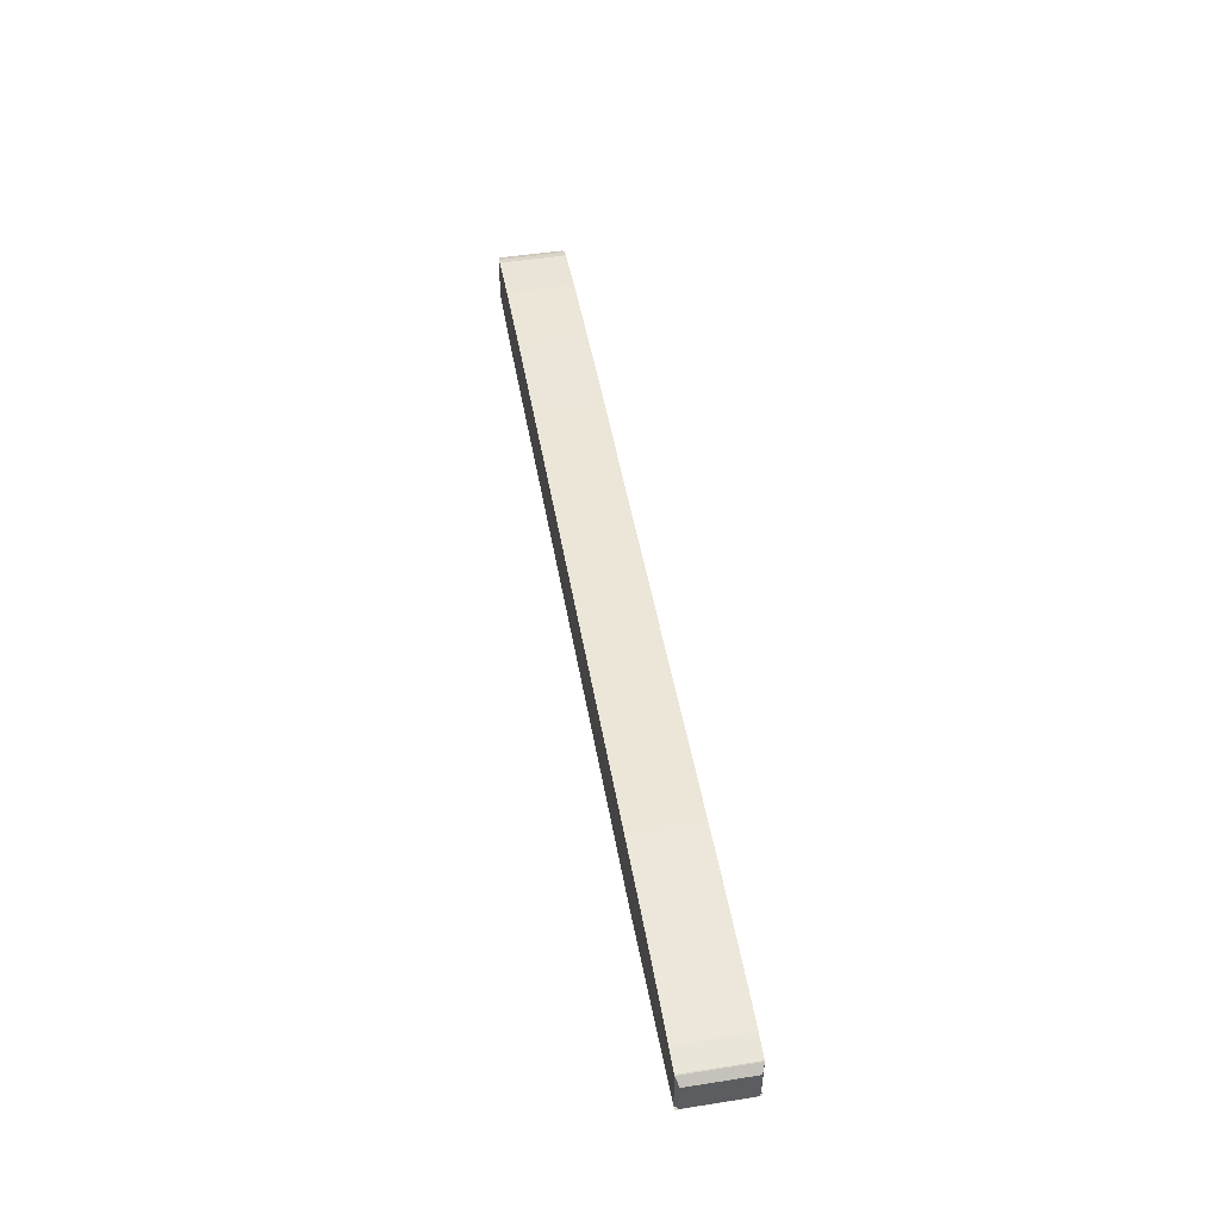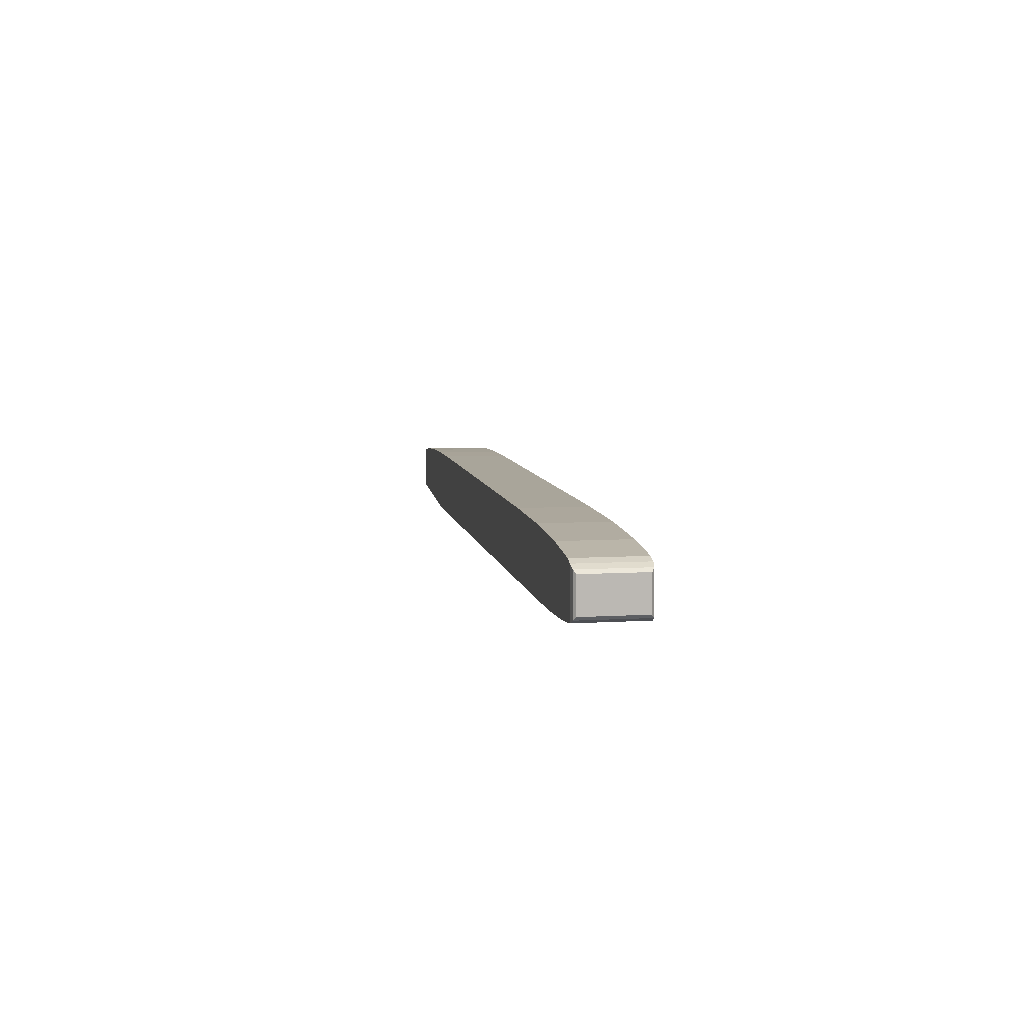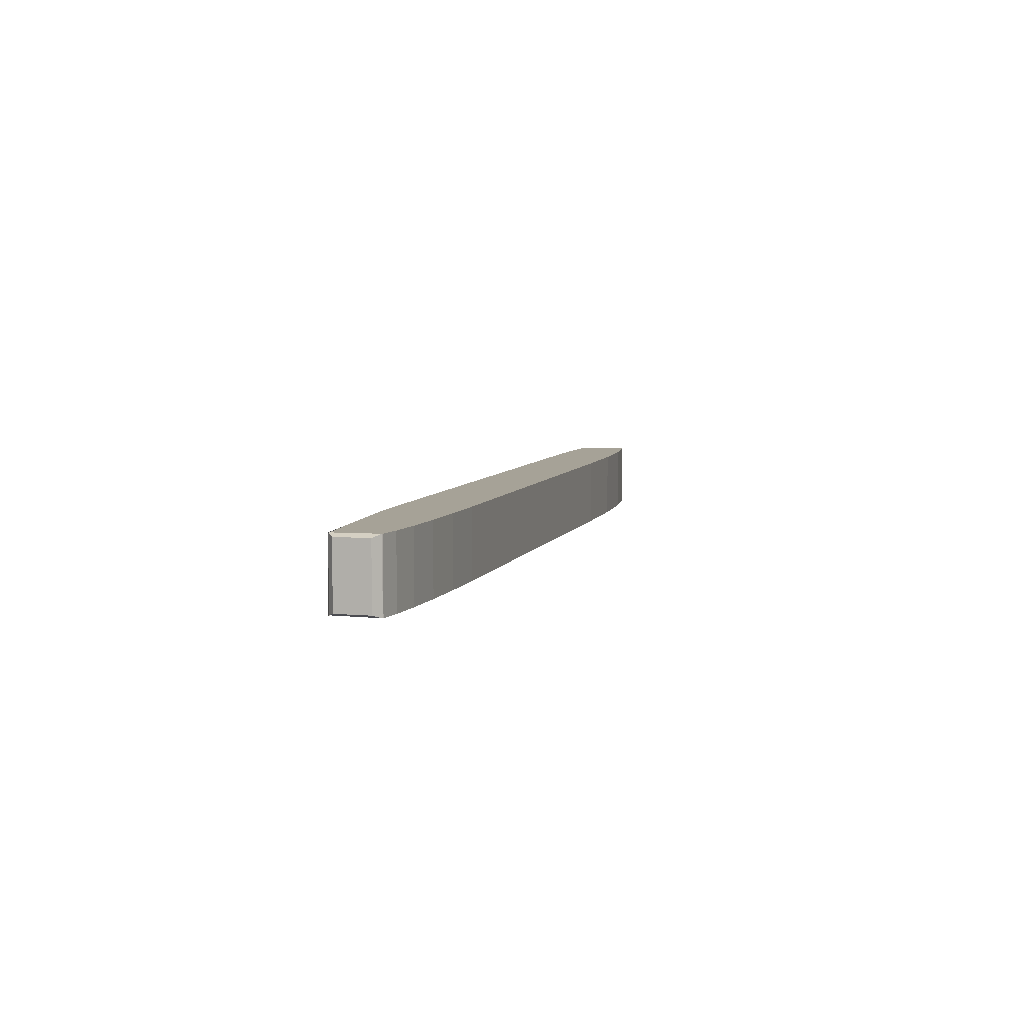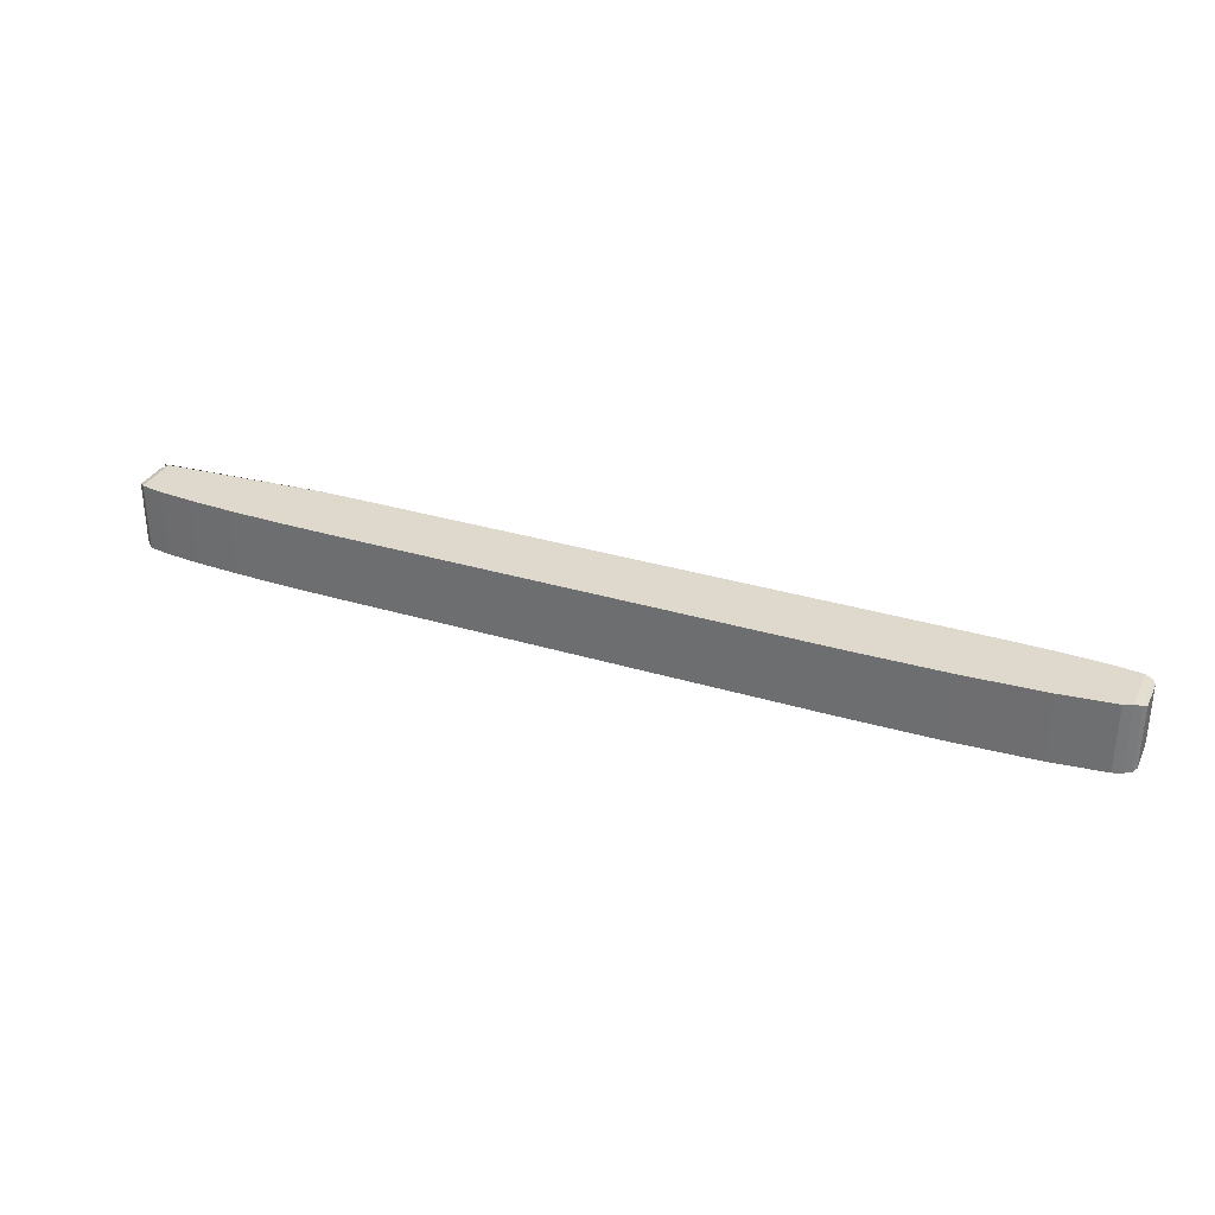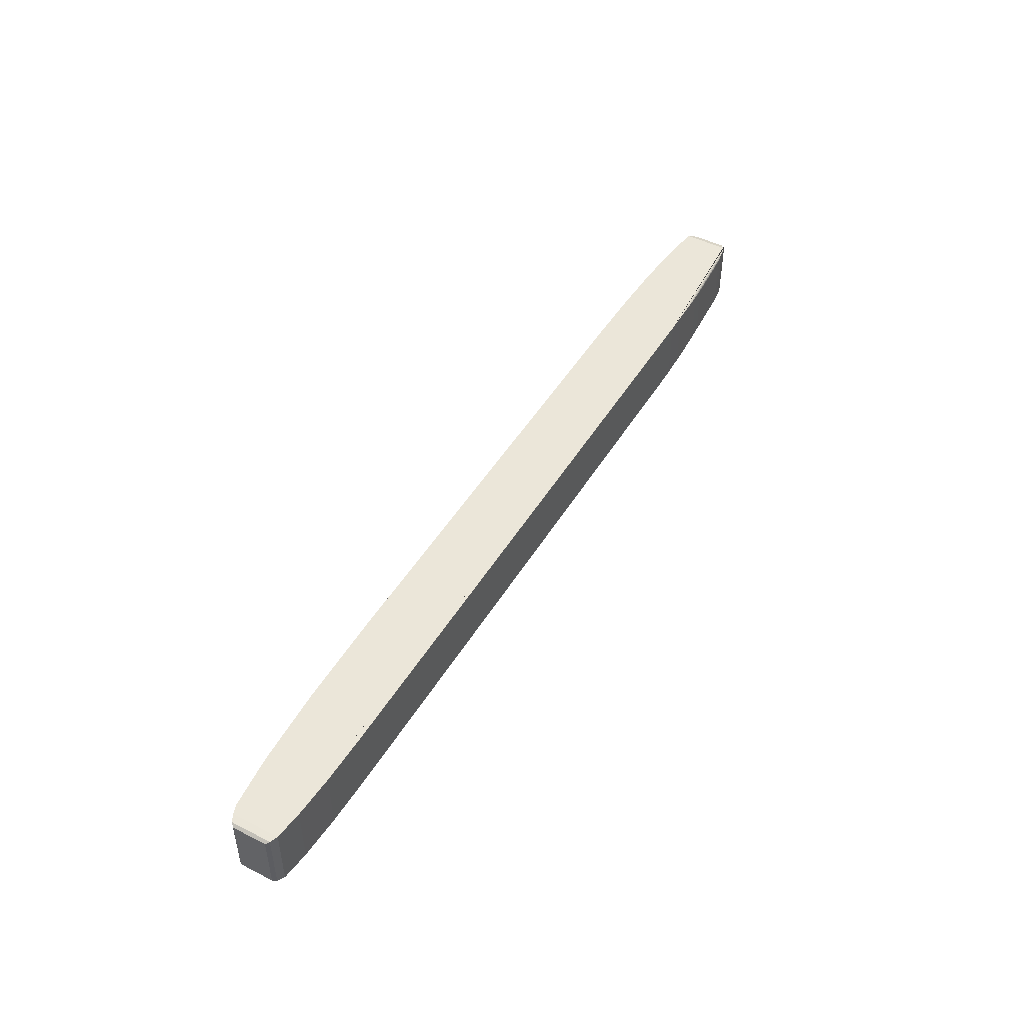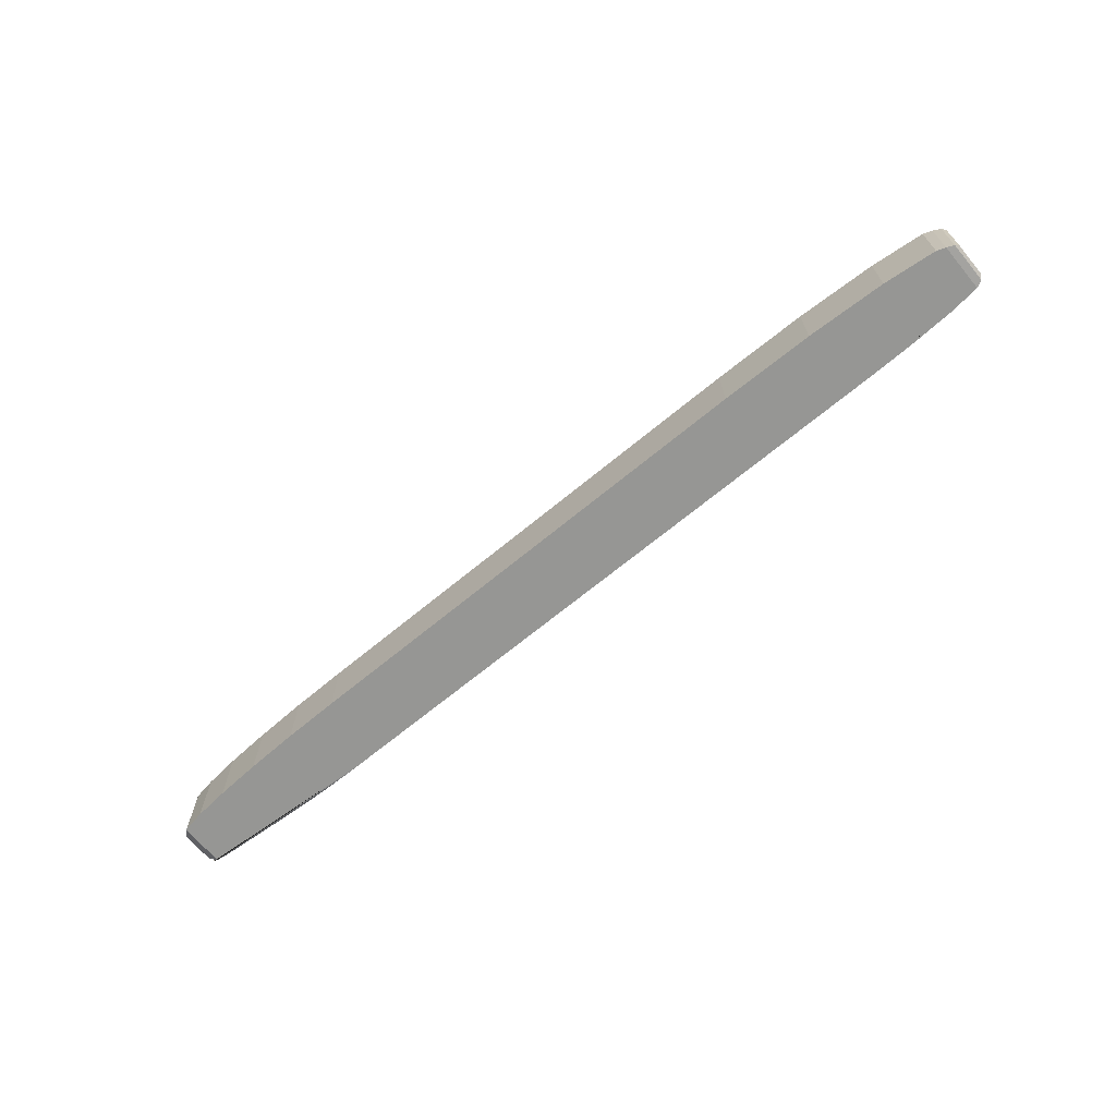
<metadata>
{"format":"obj","ext":"obj","renderer":"f3d","projection":"perspective","resolution":1024,"background":"white","views":[{"elev":49.5,"azim":80.1,"up":"+Y"},{"elev":7.5,"azim":-99.8,"up":"+Y"},{"elev":6.4,"azim":105.4,"up":"+Z"},{"elev":32.2,"azim":-157.0,"up":"+Z"},{"elev":47.6,"azim":-60.3,"up":"+Z"},{"elev":-67.7,"azim":-140.3,"up":"+Z"}]}
</metadata>
<code>
o Cube.003
v 2.26 0.5836 2.366
v 4.096 0.4827 2.366
v 3.902 0.5153 2.366
v 3.599 0.5433 2.366
v 3.207 0.5649 2.366
v 2.751 0.5787 2.366
v 2.26 0.5836 1.766
v 2.751 0.5787 1.766
v 3.207 0.5649 1.766
v 3.599 0.5433 1.766
v 3.902 0.5153 1.766
v 4.096 0.4827 1.766
v 2.506 -0.0164 2.366
v 3.403 0.008145 2.331
v 2.694 -0.0152 2.365
v 2.897 -0.01171 2.36
v 3.095 -0.006284 2.352
v 3.27 0.000559 2.342
v 3.82 0.03795 2.331
v 3.927 0.04747 2.342
v 4.022 0.05993 2.352
v 4.098 0.0741 2.36
v 4.147 0.0886 2.365
v 3.82 0.03795 1.801
v 4.147 0.0886 1.768
v 4.098 0.0741 1.773
v 4.022 0.05993 1.781
v 3.927 0.04747 1.79
v 2.506 -0.0164 1.766
v 3.403 0.008145 1.801
v 2.694 -0.0152 1.768
v 2.897 -0.01171 1.773
v 3.095 -0.006284 1.781
v 3.27 0.000559 1.79
v 4.164 0.4216 2.34
v 4.103 0.4791 2.366
v 4.164 0.4216 1.792
v 4.103 0.4791 1.766
v 4.164 0.128 2.34
v 4.106 0.07653 2.363
v 4.164 0.128 1.792
v 4.106 0.07653 1.769
v -2.048 0.5836 2.366
v -2.885 0.5717 2.366
v -3.595 0.5378 2.366
v -4.069 0.4871 2.366
v -2.048 0.5836 1.766
v -4.069 0.4871 1.766
v -3.595 0.5378 1.766
v -2.885 0.5717 1.766
v -3.062 -0.0164 2.366
v -4.147 0.03536 2.366
v -3.892 0.008158 2.366
v -3.511 -0.01002 2.366
v -3.062 -0.0164 1.766
v -3.511 -0.01002 1.766
v -3.892 0.008158 1.766
v -4.147 0.03536 1.766
v -4.236 0.3988 2.338
v -4.146 0.4595 2.366
v -4.21 0.4284 2.358
v -4.236 0.3988 1.795
v -4.146 0.4595 1.766
v -4.21 0.4284 1.775
v -4.236 0.09599 2.338
v -4.146 0.03523 2.366
v -4.21 0.06638 2.358
v -4.236 0.09599 1.795
v -4.146 0.03523 1.766
v -4.21 0.06638 1.775
f 7 47 43 1
f 58 52 66 69
f 7 1 6 8
f 8 6 5 9
f 9 5 4 10
f 10 4 3 11
f 11 3 2 12
f 41 37 35 39
f 55 56 57 58 69 63 48 49 50 47 7 8 9 10 11 12 38 42 29
f 42 40 23 25
f 29 42 25 31
f 23 15 16 22
f 22 16 17 21
f 21 17 18 20
f 20 18 14 19
f 13 29 31 15
f 15 31 32 16
f 16 32 33 17
f 17 33 34 18
f 18 34 30 14
f 31 25 26 32
f 32 26 27 33
f 33 27 28 34
f 34 28 24 30
f 40 13 15 23
f 25 23 22 26
f 26 22 21 27
f 27 21 20 28
f 28 20 19 24
f 14 30 24 19
f 35 37 38 36
f 41 39 40 42
f 39 35 36 40
f 42 38 37 41
f 12 2 36 38
f 43 47 50 44
f 44 50 49 45
f 45 49 48 46
f 65 59 62 68
f 13 40 36 2 3 4 5 6 1 43 44 45 46 60 66 52 53 54 51
f 55 51 54 56
f 56 54 53 57
f 57 53 52 58
f 55 29 13 51
f 62 59 61 64
f 64 61 60 63
f 65 68 70 67
f 67 70 69 66
f 59 65 67 61
f 61 67 66 60
f 63 69 70 64
f 64 70 68 62
f 46 48 63 60

</code>
